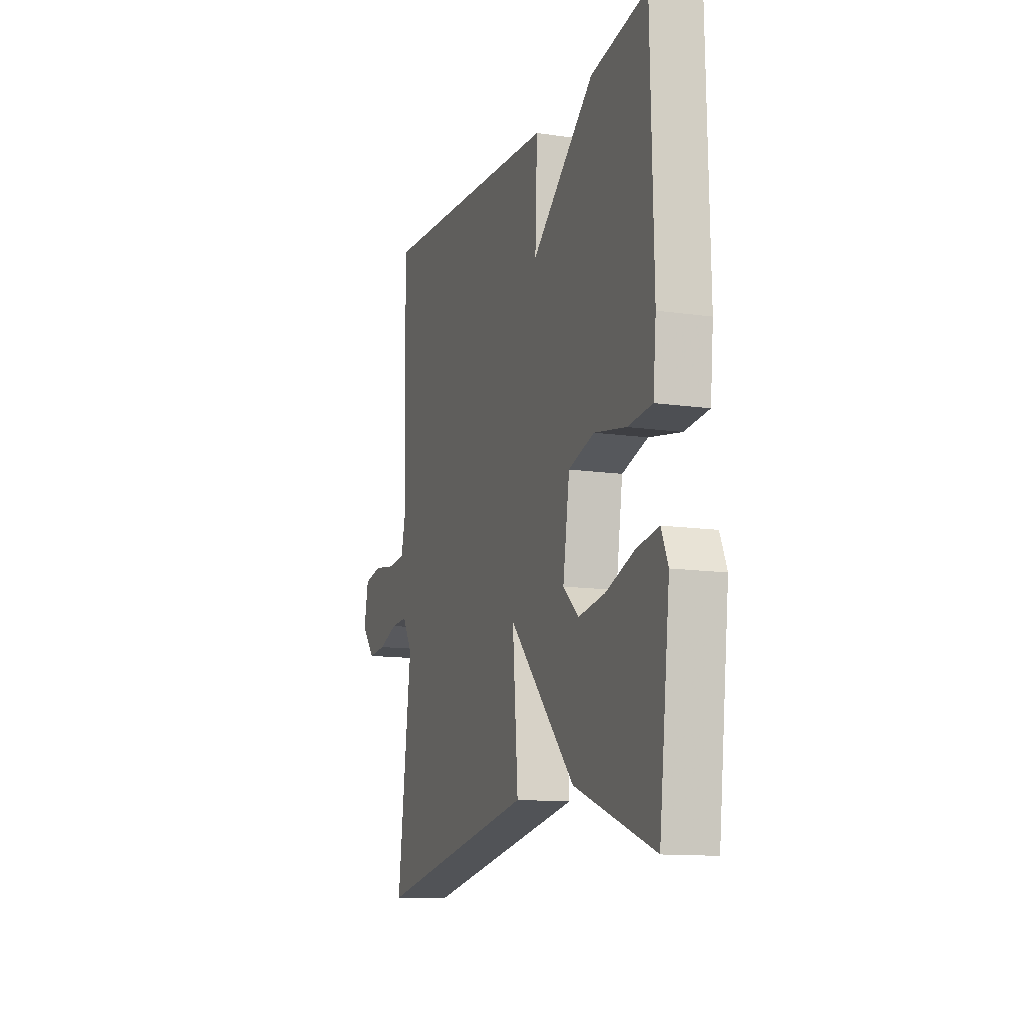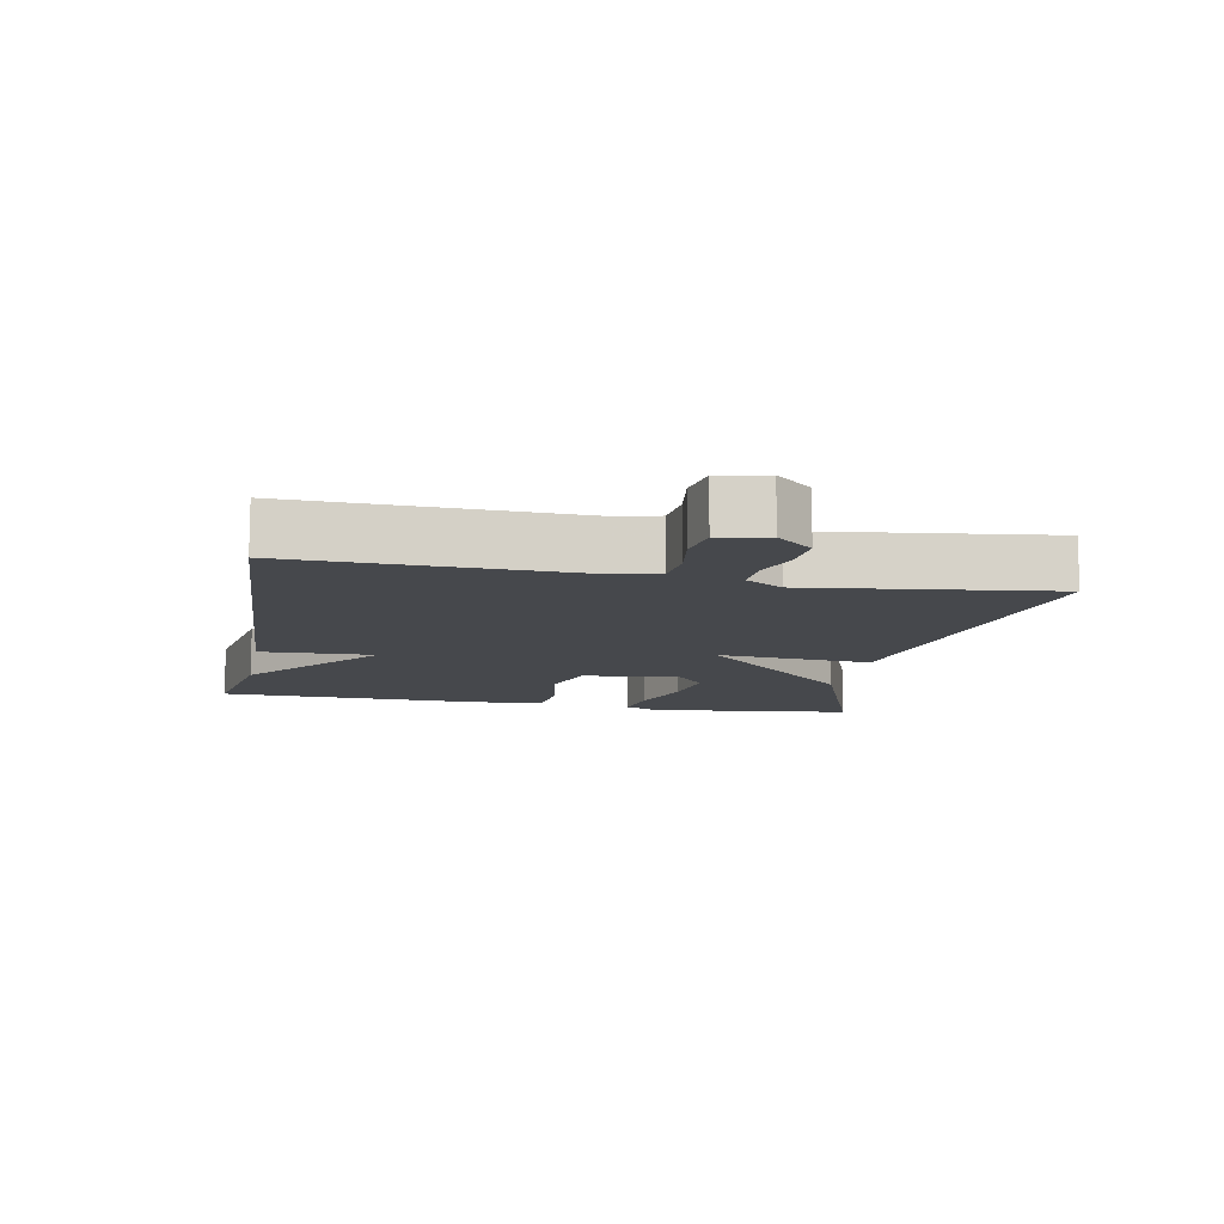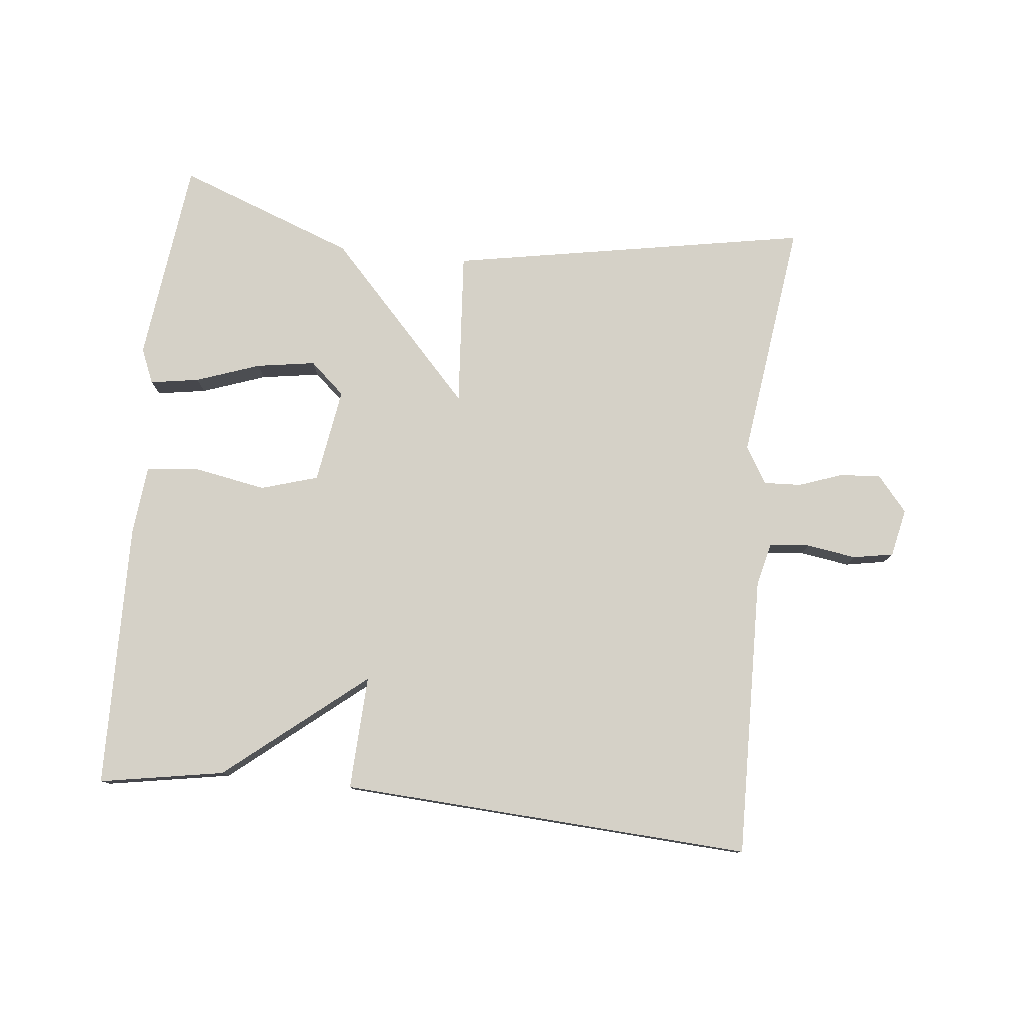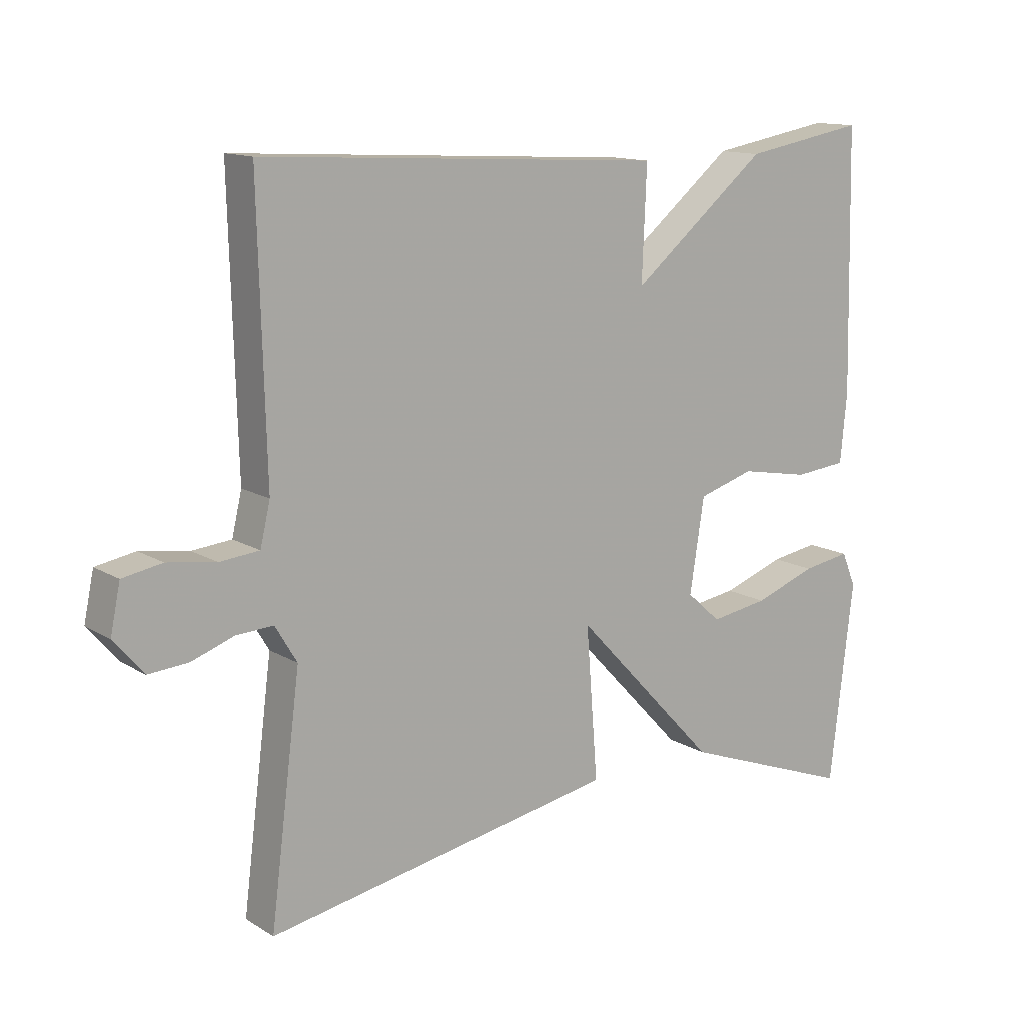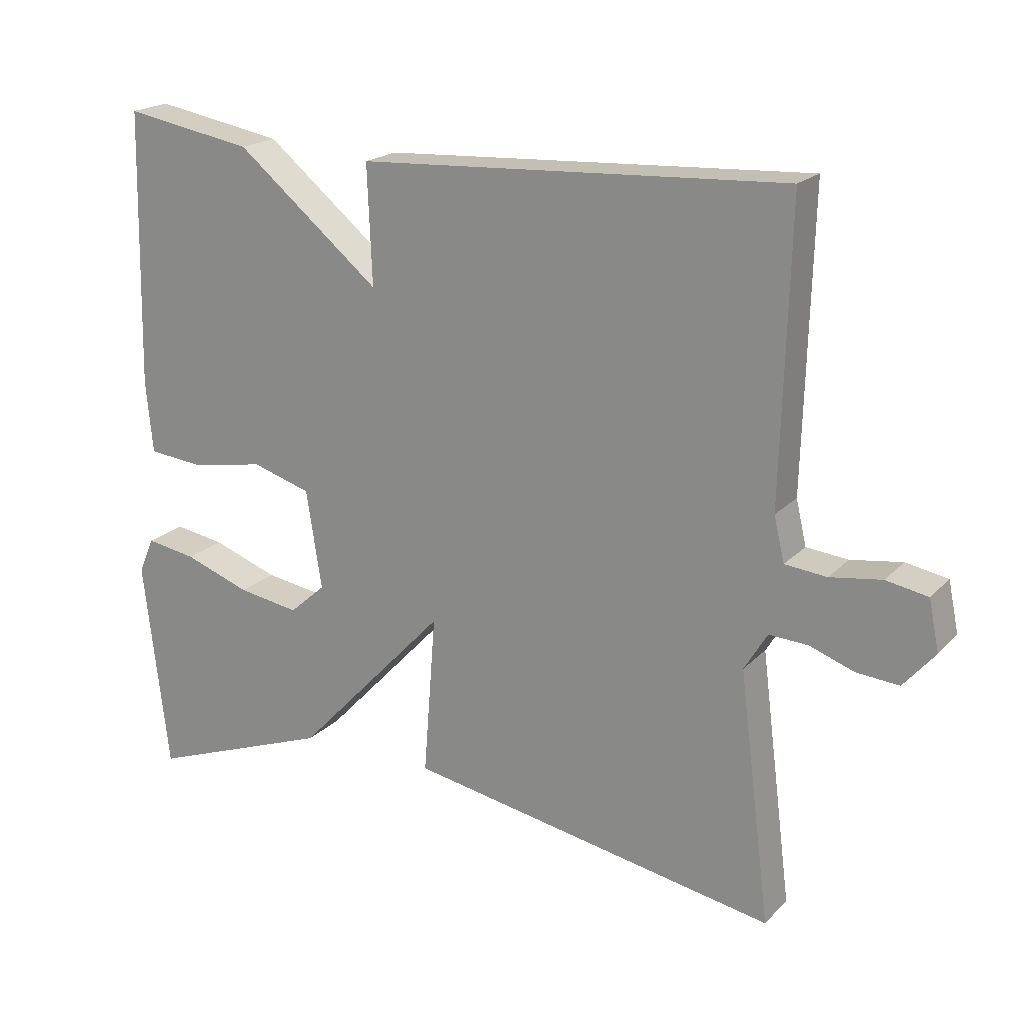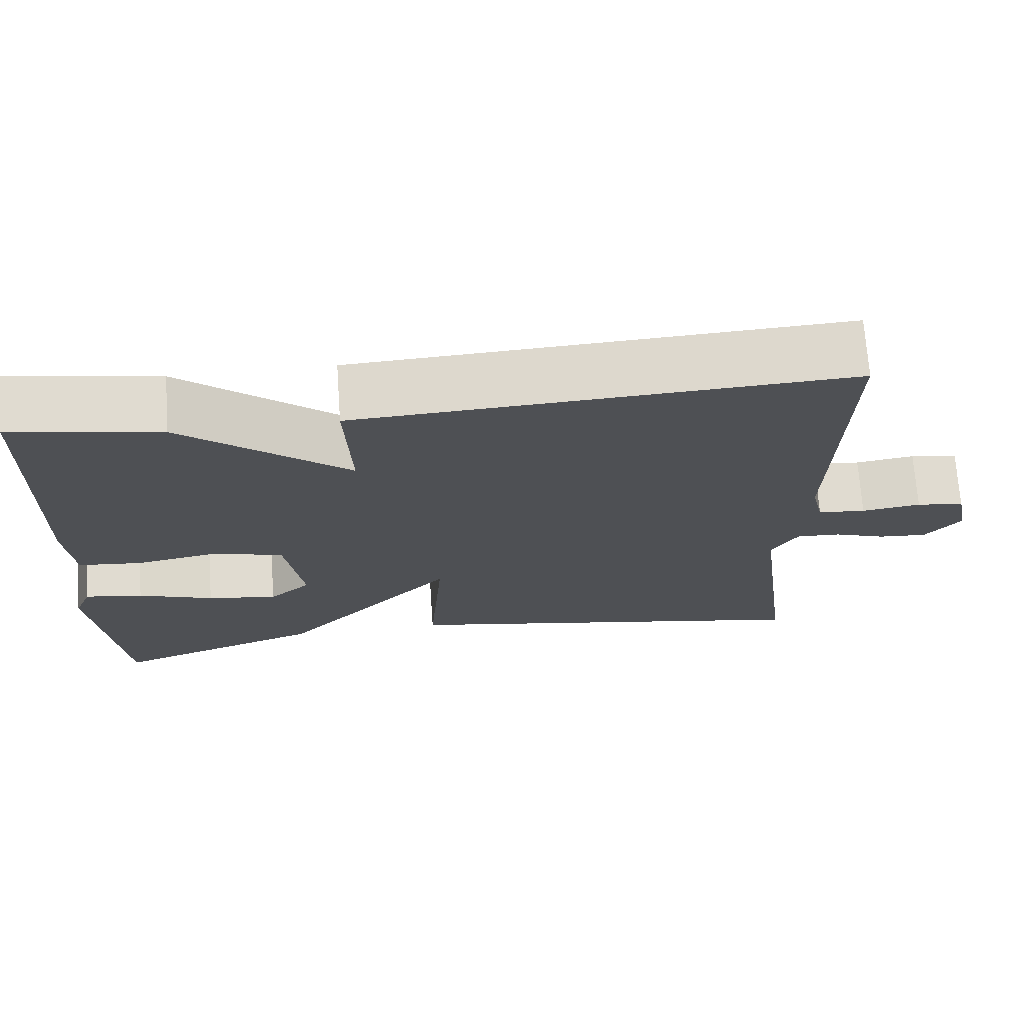
<metadata>
{"format":"obj","ext":"obj","renderer":"f3d","projection":"perspective","resolution":1024,"background":"white","views":[{"elev":-12.4,"azim":-109.0,"up":"+Z"},{"elev":-11.1,"azim":79.0,"up":"+Y"},{"elev":78.8,"azim":6.2,"up":"+Y"},{"elev":13.2,"azim":143.3,"up":"+Z"},{"elev":19.8,"azim":30.0,"up":"+Z"},{"elev":71.0,"azim":-4.0,"up":"+Z"}]}
</metadata>
<code>
v 0.5 0.07 -0.5
v -0.035 0.07 -0.402
v -0.017 0.07 -0.17
v -0.235 0.07 -0.402
v -0.5 0.07 -0.5
v -0.536 0.07 -0.195
v -0.514 0.07 -0.143
v -0.441 0.07 -0.155
v -0.346 0.07 -0.189
v -0.258 0.07 -0.203
v -0.206 0.07 -0.157
v -0.228 0.07 -0.015
v -0.313 0.07 0.011
v -0.419 0.07 -0.008
v -0.499 0.07 0
v -0.509 0.07 0.105
v -0.5 0.07 0.5
v -0.314 0.07 0.467
v -0.107 0.07 0.297
v -0.114 0.07 0.467
v 0.5 0.07 0.5
v 0.489 0.07 0.08
v 0.504 0.07 0.016
v 0.564 0.07 0.01
v 0.638 0.07 0.021
v 0.698 0.07 0.01
v 0.713 0.07 -0.062
v 0.668 0.07 -0.115
v 0.607 0.07 -0.11
v 0.543 0.07 -0.087
v 0.487 0.07 -0.084
v 0.454 0.07 -0.139
v 0.5 0 -0.5
v -0.035 0 -0.402
v -0.017 0 -0.17
v -0.235 0 -0.402
v -0.5 0 -0.5
v -0.536 0 -0.195
v -0.514 0 -0.143
v -0.441 0 -0.155
v -0.346 0 -0.189
v -0.258 0 -0.203
v -0.206 0 -0.157
v -0.228 0 -0.015
v -0.313 0 0.011
v -0.419 0 -0.008
v -0.499 0 0
v -0.509 0 0.105
v -0.5 0 0.5
v -0.314 0 0.467
v -0.107 0 0.297
v -0.114 0 0.467
v 0.5 0 0.5
v 0.489 0 0.08
v 0.504 0 0.016
v 0.564 0 0.01
v 0.638 0 0.021
v 0.698 0 0.01
v 0.713 0 -0.062
v 0.668 0 -0.115
v 0.607 0 -0.11
v 0.543 0 -0.087
v 0.487 0 -0.084
v 0.454 0 -0.139
f 28 29 30
f 27 28 30
f 26 27 30
f 25 26 30
f 24 25 30
f 23 24 30 31
f 22 23 31 32
f 21 22 32
f 20 21 32
f 19 20 32
f 17 18 19
f 16 17 19
f 15 16 19
f 14 15 19
f 13 14 19
f 12 13 19 32
f 7 8 9
f 6 7 9
f 5 6 9
f 4 5 9
f 4 9 10
f 3 4 10 11
f 1 2 3
f 32 1 3
f 3 11 12 32
f 62 61 60
f 62 60 59
f 62 59 58
f 62 58 57
f 62 57 56
f 63 62 56 55
f 64 63 55 54
f 64 54 53
f 64 53 52
f 64 52 51
f 51 50 49
f 51 49 48
f 51 48 47
f 51 47 46
f 51 46 45
f 64 51 45 44
f 41 40 39
f 41 39 38
f 41 38 37
f 41 37 36
f 42 41 36
f 43 42 36 35
f 35 34 33
f 35 33 64
f 64 44 43 35
f 1 33 34 2
f 2 34 35 3
f 3 35 36 4
f 4 36 37 5
f 5 37 38 6
f 6 38 39 7
f 7 39 40 8
f 8 40 41 9
f 9 41 42 10
f 10 42 43 11
f 11 43 44 12
f 12 44 45 13
f 13 45 46 14
f 14 46 47 15
f 15 47 48 16
f 16 48 49 17
f 17 49 50 18
f 18 50 51 19
f 19 51 52 20
f 20 52 53 21
f 21 53 54 22
f 22 54 55 23
f 23 55 56 24
f 24 56 57 25
f 25 57 58 26
f 26 58 59 27
f 27 59 60 28
f 28 60 61 29
f 29 61 62 30
f 30 62 63 31
f 31 63 64 32
f 32 64 33 1

</code>
